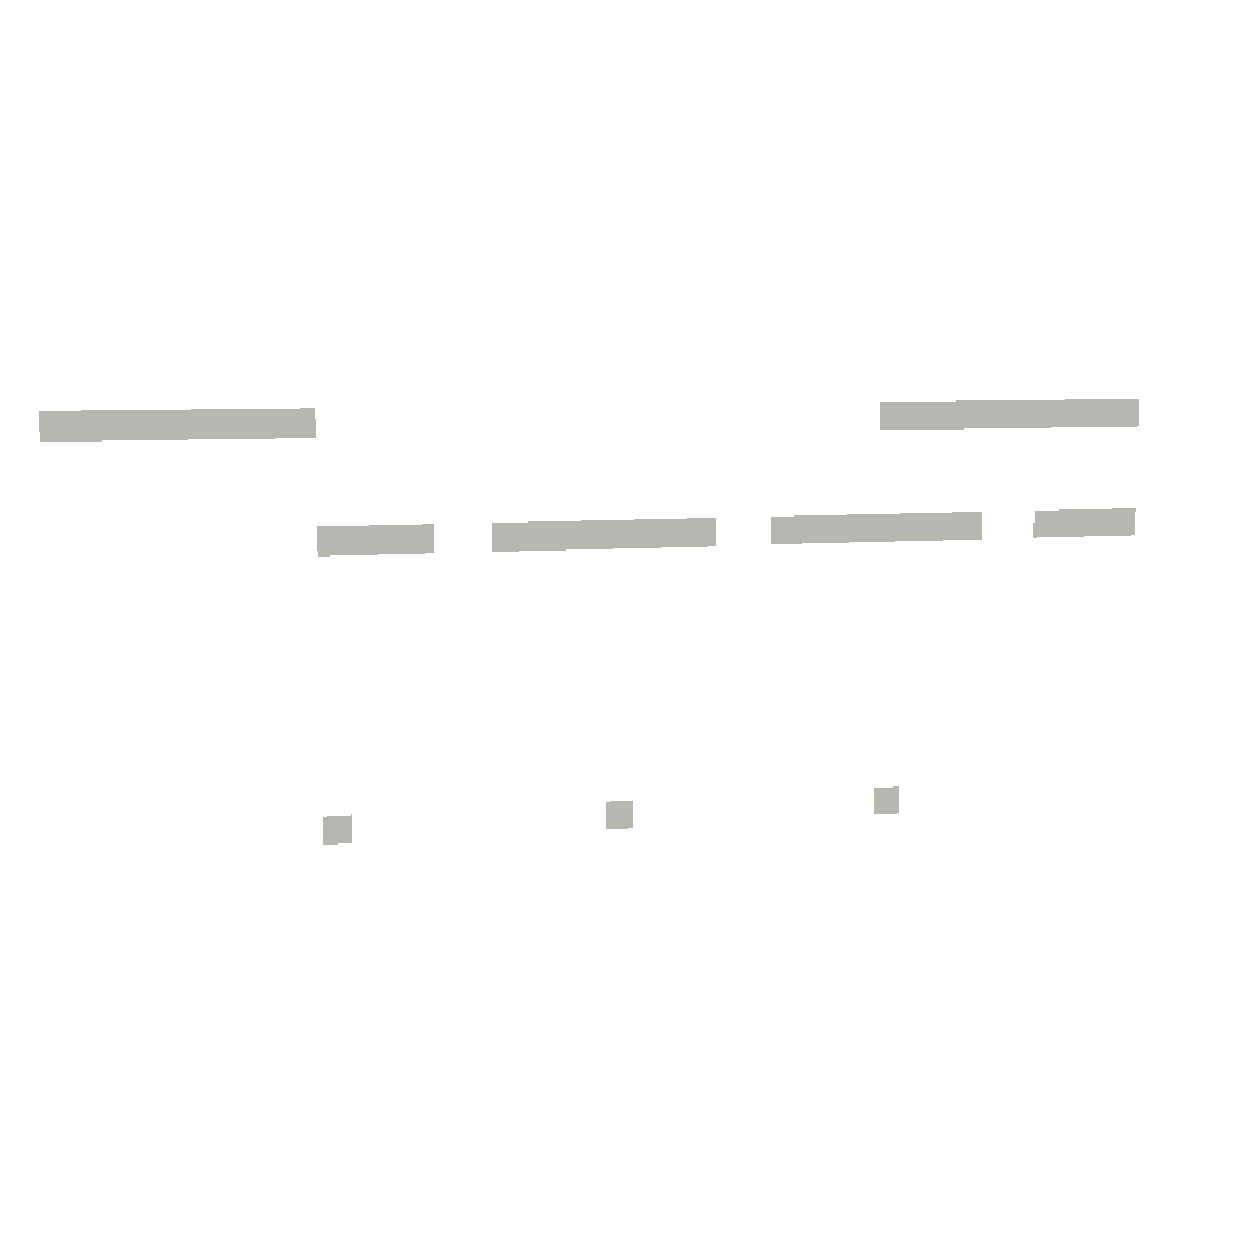
<metadata>
{"format":"obj","ext":"obj","renderer":"f3d","projection":"perspective","resolution":1024,"background":"white","views":[{"elev":8.0,"azim":166.7,"up":"+Y"}]}
</metadata>
<code>
v -41 -69 0
v -42 -69 0
v -42 -68 0
v -41 -68 0
v -42 -69 0
v -43 -69 0
v -43 -68 0
v -42 -68 0
v -43 -69 0
v -44 -69 0
v -44 -68 0
v -43 -68 0
v -44 -69 0
v -45 -69 0
v -45 -68 0
v -44 -68 0
v -45 -69 0
v -46 -69 0
v -46 -68 0
v -45 -68 0
v -46 -69 0
v -47 -69 0
v -47 -68 0
v -46 -68 0
v -47 -69 0
v -48 -69 0
v -48 -68 0
v -47 -68 0
v -48 -69 0
v -49 -69 0
v -49 -68 0
v -48 -68 0
v -49 -69 0
v -50 -69 0
v -50 -68 0
v -49 -68 0
v -70 -69 0
v -71 -69 0
v -71 -68 0
v -70 -68 0
v -71 -69 0
v -72 -69 0
v -72 -68 0
v -71 -68 0
v -72 -69 0
v -73 -69 0
v -73 -68 0
v -72 -68 0
v -73 -69 0
v -74 -69 0
v -74 -68 0
v -73 -68 0
v -74 -69 0
v -75 -69 0
v -75 -68 0
v -74 -68 0
v -75 -69 0
v -76 -69 0
v -76 -68 0
v -75 -68 0
v -76 -69 0
v -77 -69 0
v -77 -68 0
v -76 -68 0
v -77 -69 0
v -78 -69 0
v -78 -68 0
v -77 -68 0
v -78 -69 0
v -79 -69 0
v -79 -68 0
v -78 -68 0
v -79 -69 0
v -80 -69 0
v -80 -68 0
v -79 -68 0
v -50 -73 0
v -51 -73 0
v -51 -72 0
v -50 -72 0
v -51 -73 0
v -52 -73 0
v -52 -72 0
v -51 -72 0
v -52 -73 0
v -53 -73 0
v -53 -72 0
v -52 -72 0
v -53 -73 0
v -54 -73 0
v -54 -72 0
v -53 -72 0
v -56 -73 0
v -57 -73 0
v -57 -72 0
v -56 -72 0
v -57 -73 0
v -58 -73 0
v -58 -72 0
v -57 -72 0
v -58 -73 0
v -59 -73 0
v -59 -72 0
v -58 -72 0
v -59 -73 0
v -60 -73 0
v -60 -72 0
v -59 -72 0
v -60 -73 0
v -61 -73 0
v -61 -72 0
v -60 -72 0
v -61 -73 0
v -62 -73 0
v -62 -72 0
v -61 -72 0
v -62 -73 0
v -63 -73 0
v -63 -72 0
v -62 -72 0
v -63 -73 0
v -64 -73 0
v -64 -72 0
v -63 -72 0
v -66 -73 0
v -67 -73 0
v -67 -72 0
v -66 -72 0
v -67 -73 0
v -68 -73 0
v -68 -72 0
v -67 -72 0
v -68 -73 0
v -69 -73 0
v -69 -72 0
v -68 -72 0
v -69 -73 0
v -70 -73 0
v -70 -72 0
v -69 -72 0
v -70 -73 0
v -71 -73 0
v -71 -72 0
v -70 -72 0
v -71 -73 0
v -72 -73 0
v -72 -72 0
v -71 -72 0
v -72 -73 0
v -73 -73 0
v -73 -72 0
v -72 -72 0
v -73 -73 0
v -74 -73 0
v -74 -72 0
v -73 -72 0
v -76 -73 0
v -77 -73 0
v -77 -72 0
v -76 -72 0
v -77 -73 0
v -78 -73 0
v -78 -72 0
v -77 -72 0
v -78 -73 0
v -79 -73 0
v -79 -72 0
v -78 -72 0
v -79 -73 0
v -80 -73 0
v -80 -72 0
v -79 -72 0
v -50 -83 0
v -51 -83 0
v -51 -82 0
v -50 -82 0
v -60 -83 0
v -61 -83 0
v -61 -82 0
v -60 -82 0
v -70 -83 0
v -71 -83 0
v -71 -82 0
v -70 -82 0
g startroom_hallway_mesh_0006
f 1 2 3 4
f 5 6 7 8
f 9 10 11 12
f 13 14 15 16
f 17 18 19 20
f 21 22 23 24
f 25 26 27 28
f 29 30 31 32
f 33 34 35 36
f 37 38 39 40
f 41 42 43 44
f 45 46 47 48
f 49 50 51 52
f 53 54 55 56
f 57 58 59 60
f 61 62 63 64
f 65 66 67 68
f 69 70 71 72
f 73 74 75 76
f 77 78 79 80
f 81 82 83 84
f 85 86 87 88
f 89 90 91 92
f 93 94 95 96
f 97 98 99 100
f 101 102 103 104
f 105 106 107 108
f 109 110 111 112
f 113 114 115 116
f 117 118 119 120
f 121 122 123 124
f 125 126 127 128
f 129 130 131 132
f 133 134 135 136
f 137 138 139 140
f 141 142 143 144
f 145 146 147 148
f 149 150 151 152
f 153 154 155 156
f 157 158 159 160
f 161 162 163 164
f 165 166 167 168
f 169 170 171 172
f 173 174 175 176
f 177 178 179 180
f 181 182 183 184

</code>
